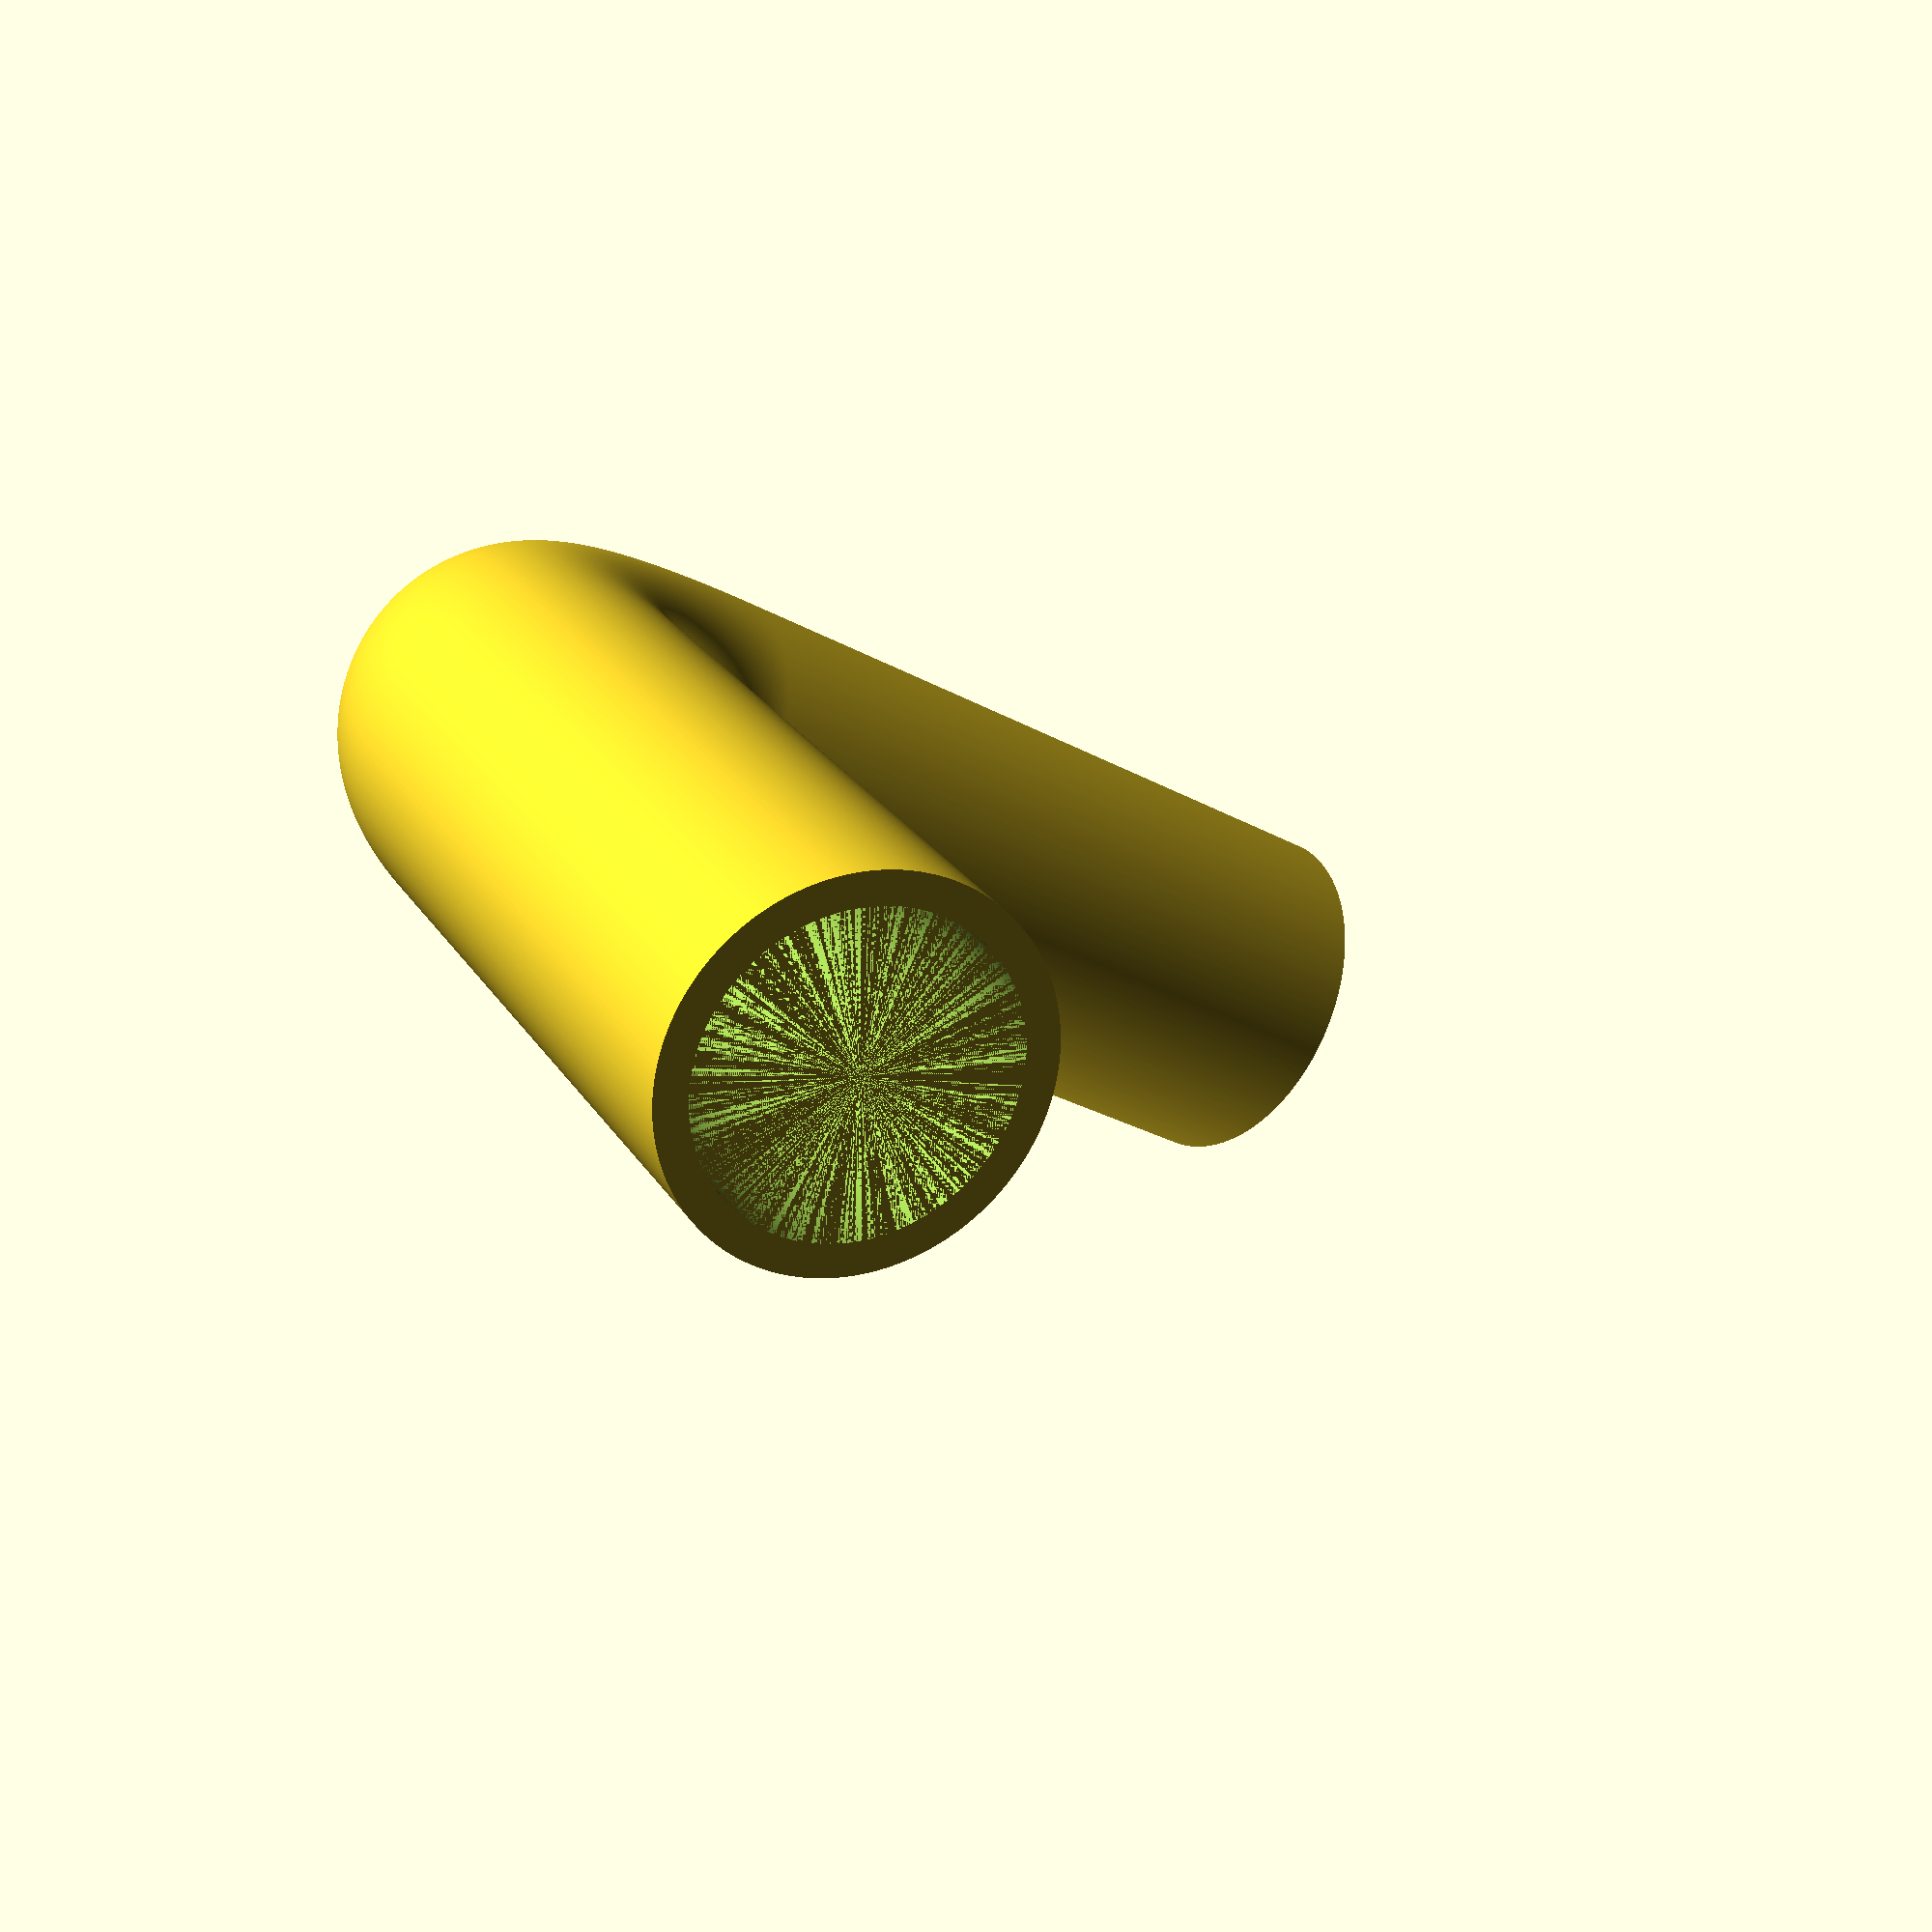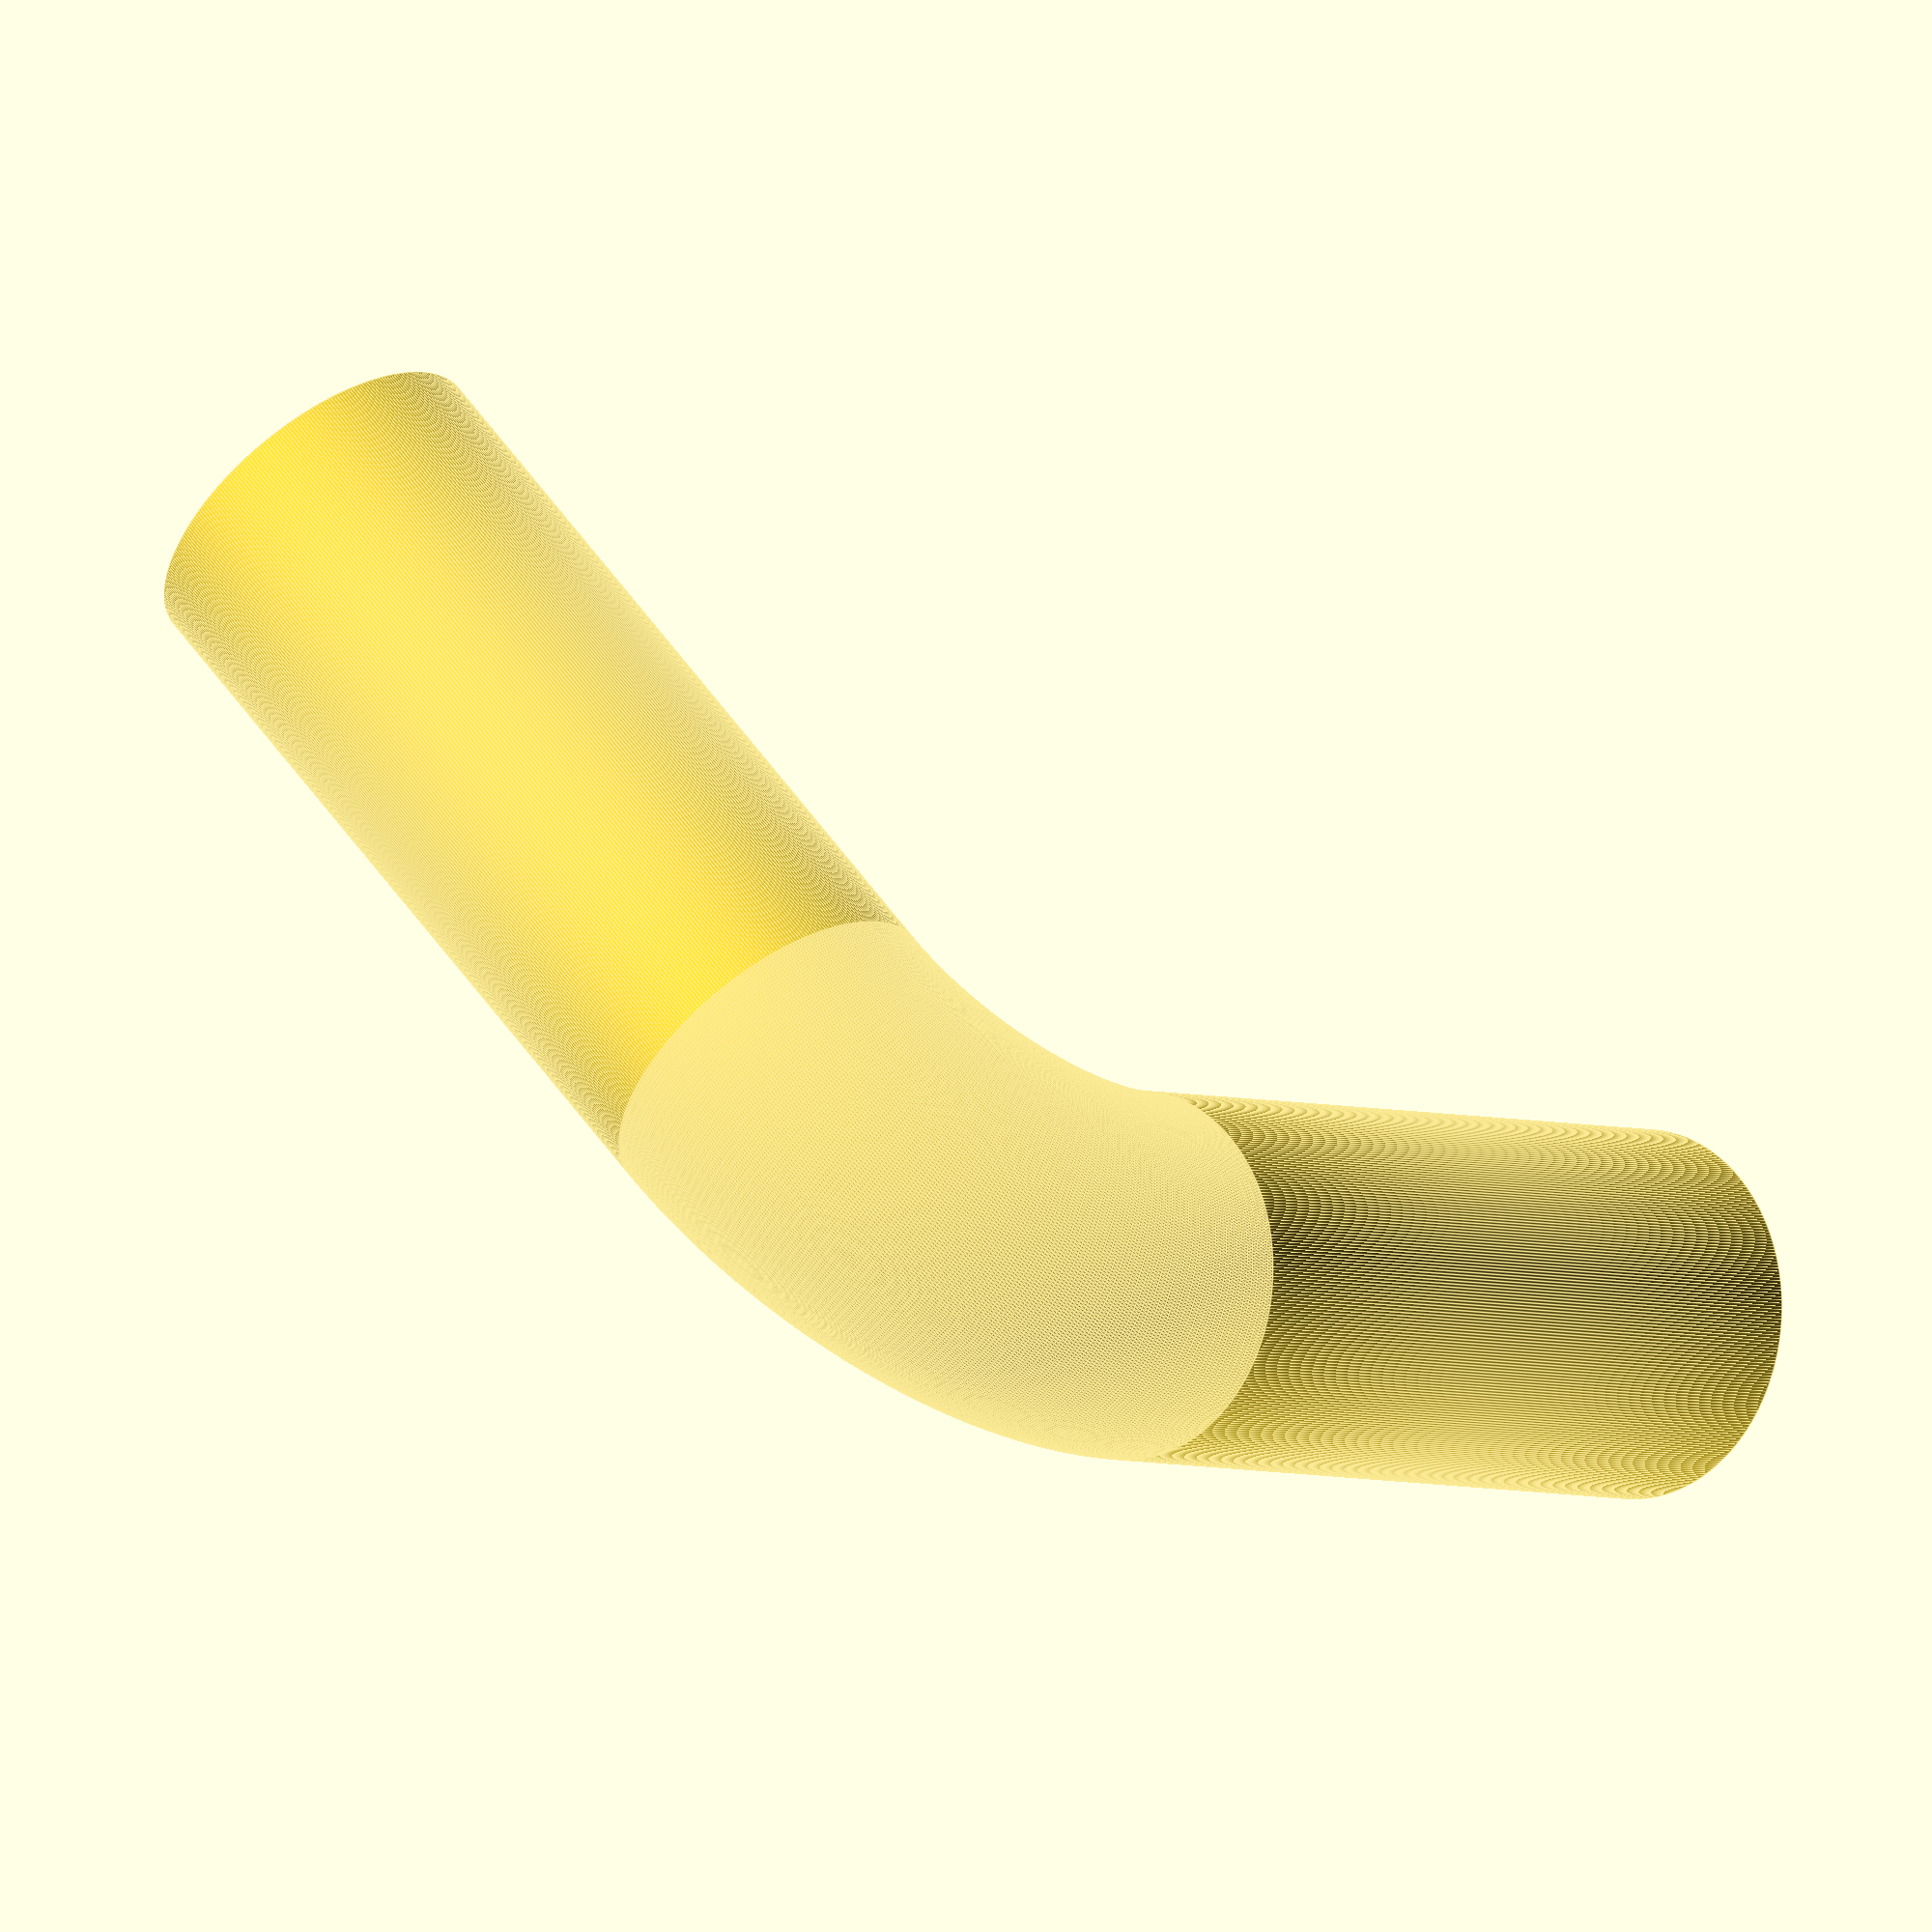
<openscad>
$fn=360;

r = 19.2/2;
wall = 2;
angle = 87;
end_length = 50;


// tube 1
rotate([0, 0, -90+angle])
translate([0, r+10, 0])
rotate([90, 0, -90])
difference(){
    cylinder(h=end_length, r=r+wall);
    translate([0, 0, 0]) cylinder(h=end_length, r=r);
}

// bend
difference(){
    rotate_extrude(angle=angle)
    translate([r+10,0, 0]) circle(r+2);
    rotate_extrude(angle=angle)
    translate([r+10,0, 0]) circle(r);
}
// tube 2
translate([r+10, 0, 0])
rotate([90, 0, 0])
difference(){
    cylinder(h=end_length, r=r+2);
    translate([0, 0, 0]) cylinder(h=end_length, r=r);
}
</openscad>
<views>
elev=79.9 azim=239.9 roll=332.3 proj=p view=solid
elev=60.4 azim=130.1 roll=146.5 proj=o view=edges
</views>
